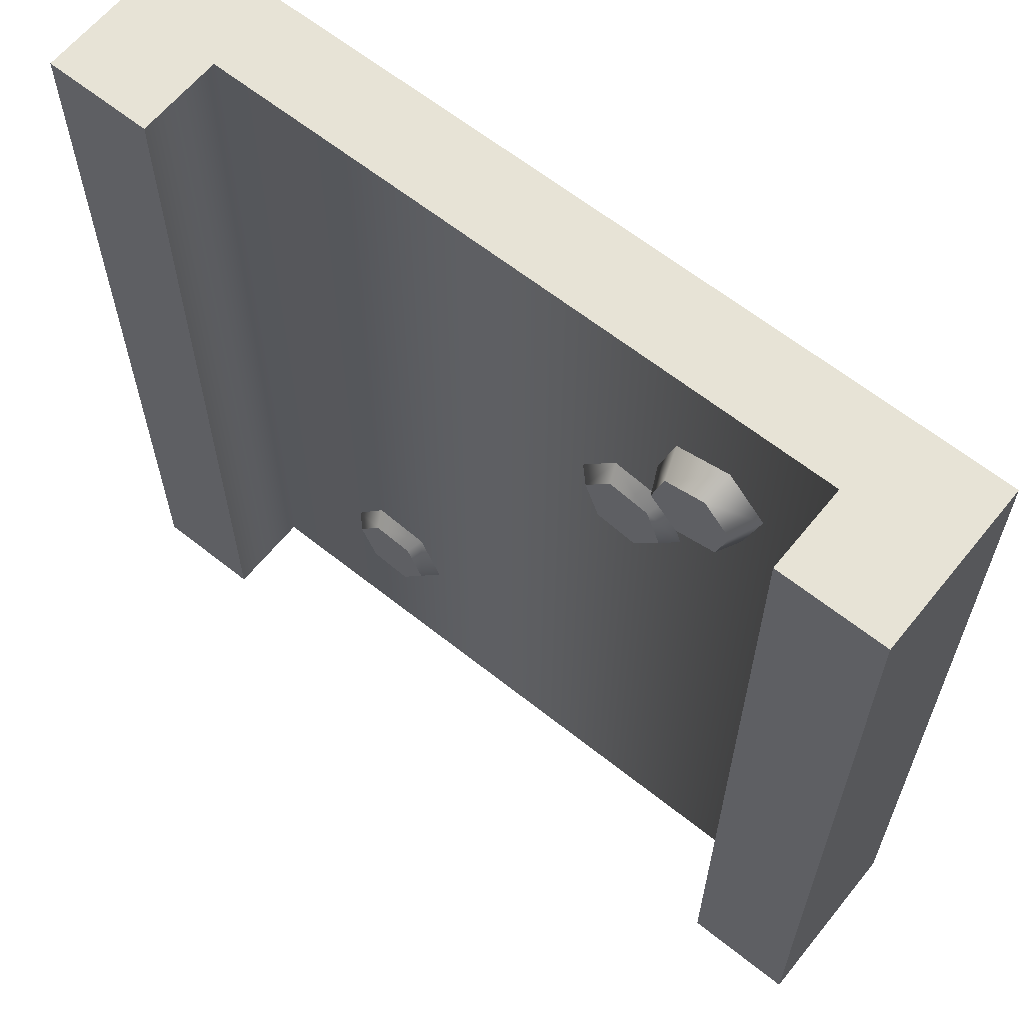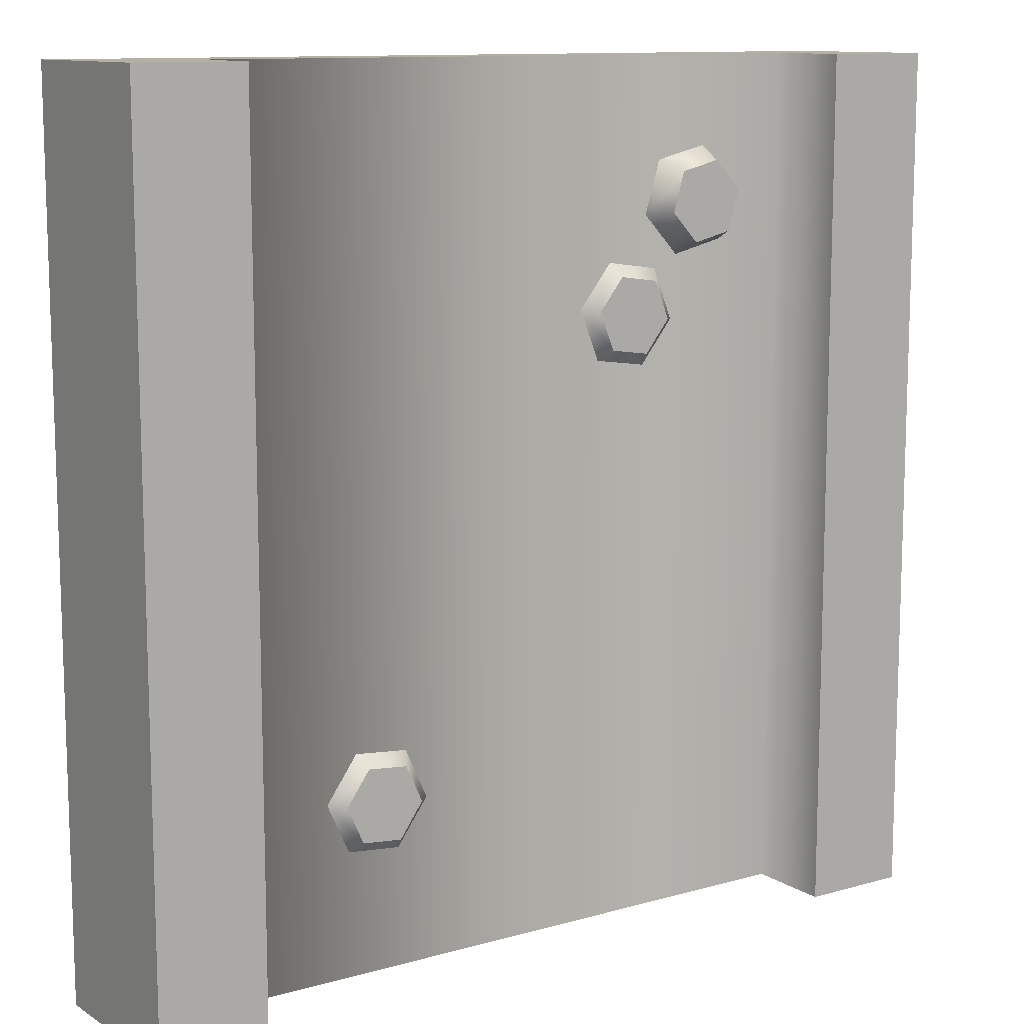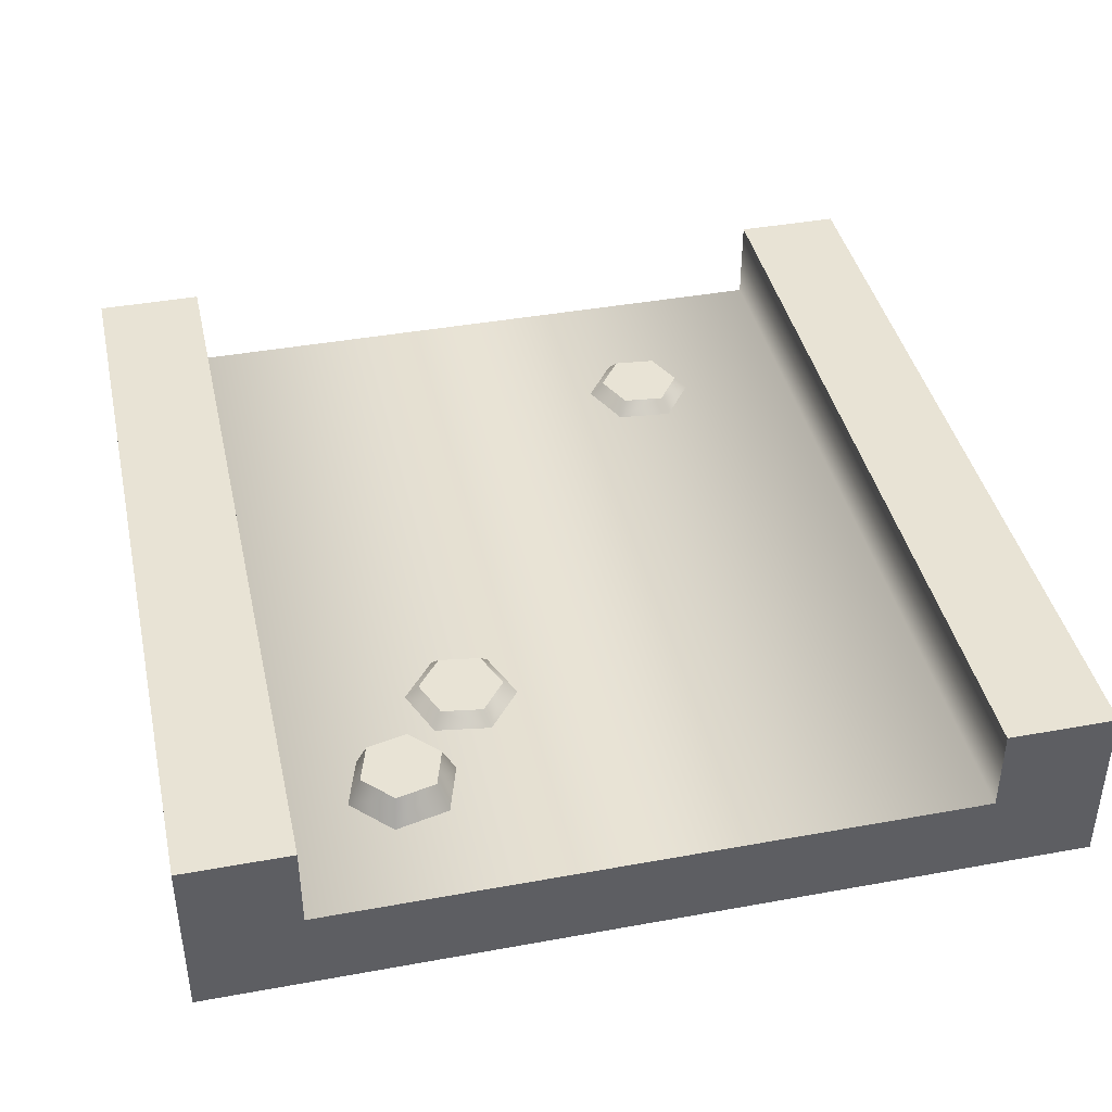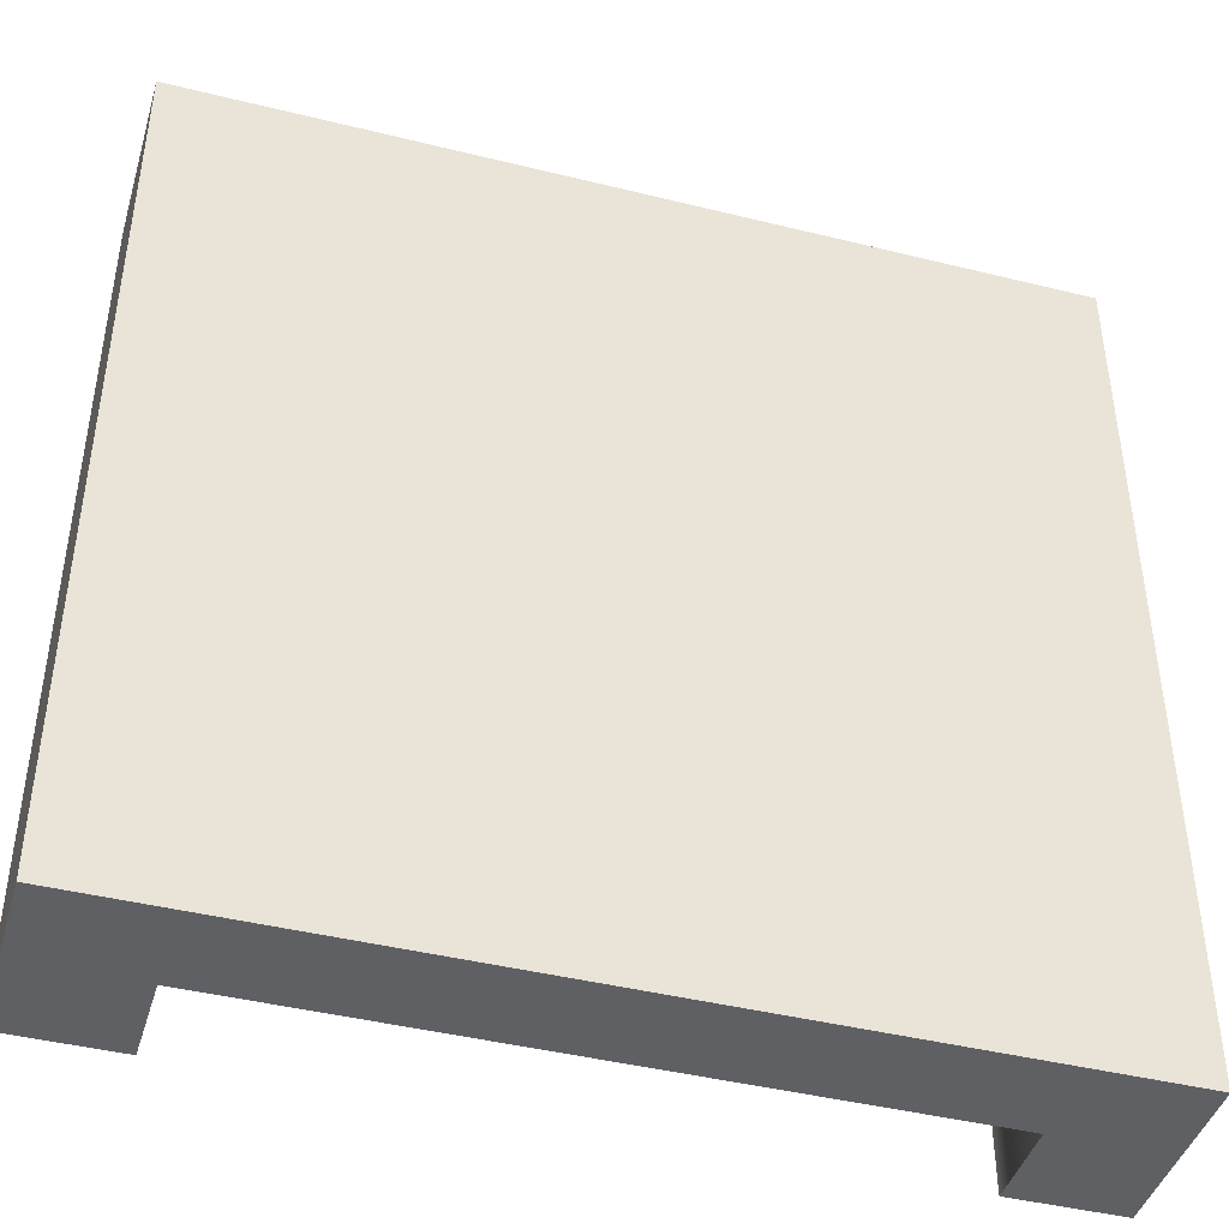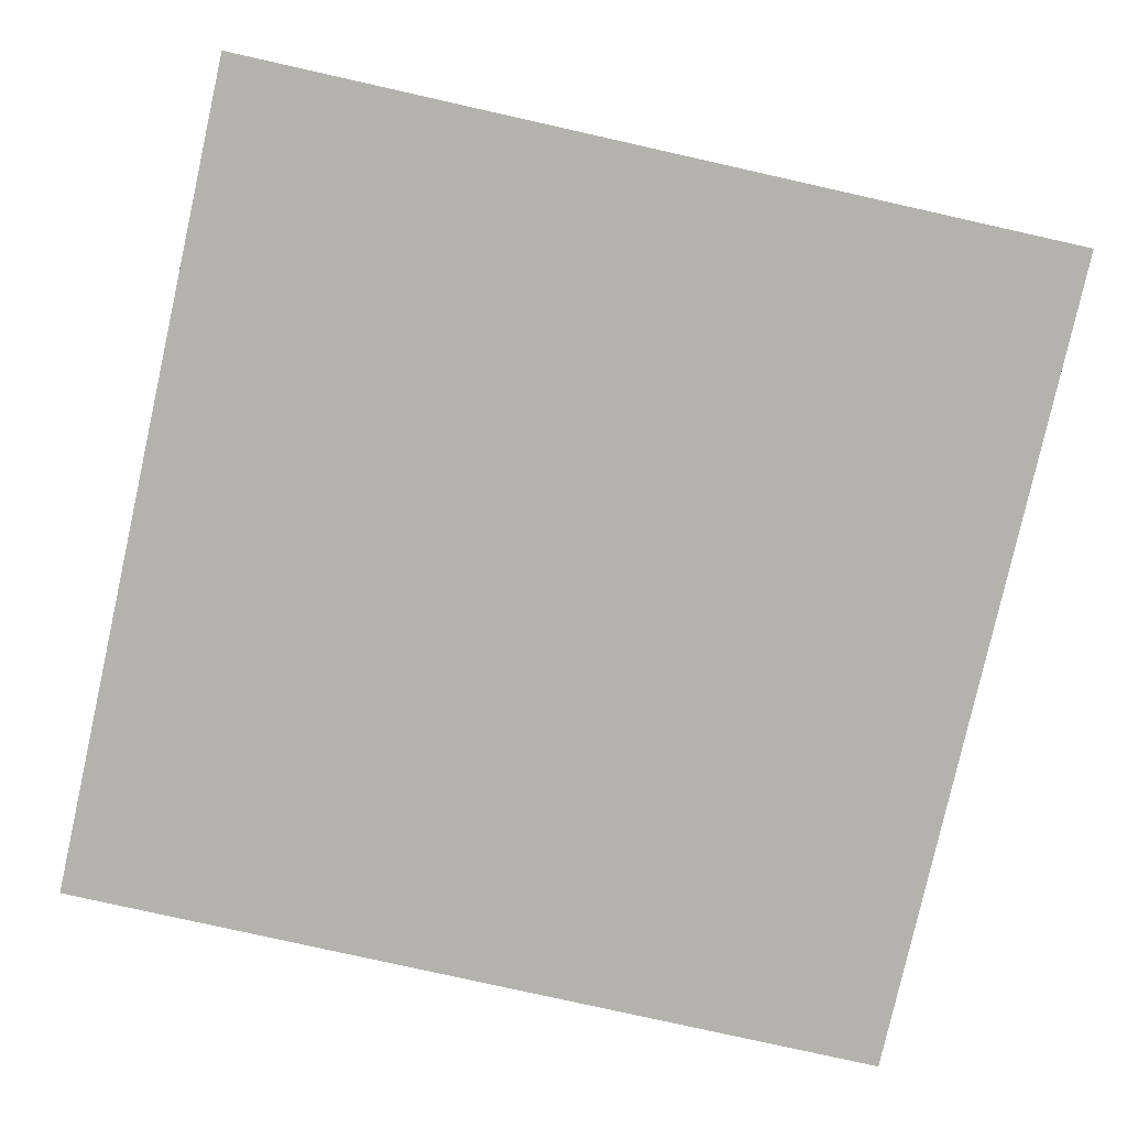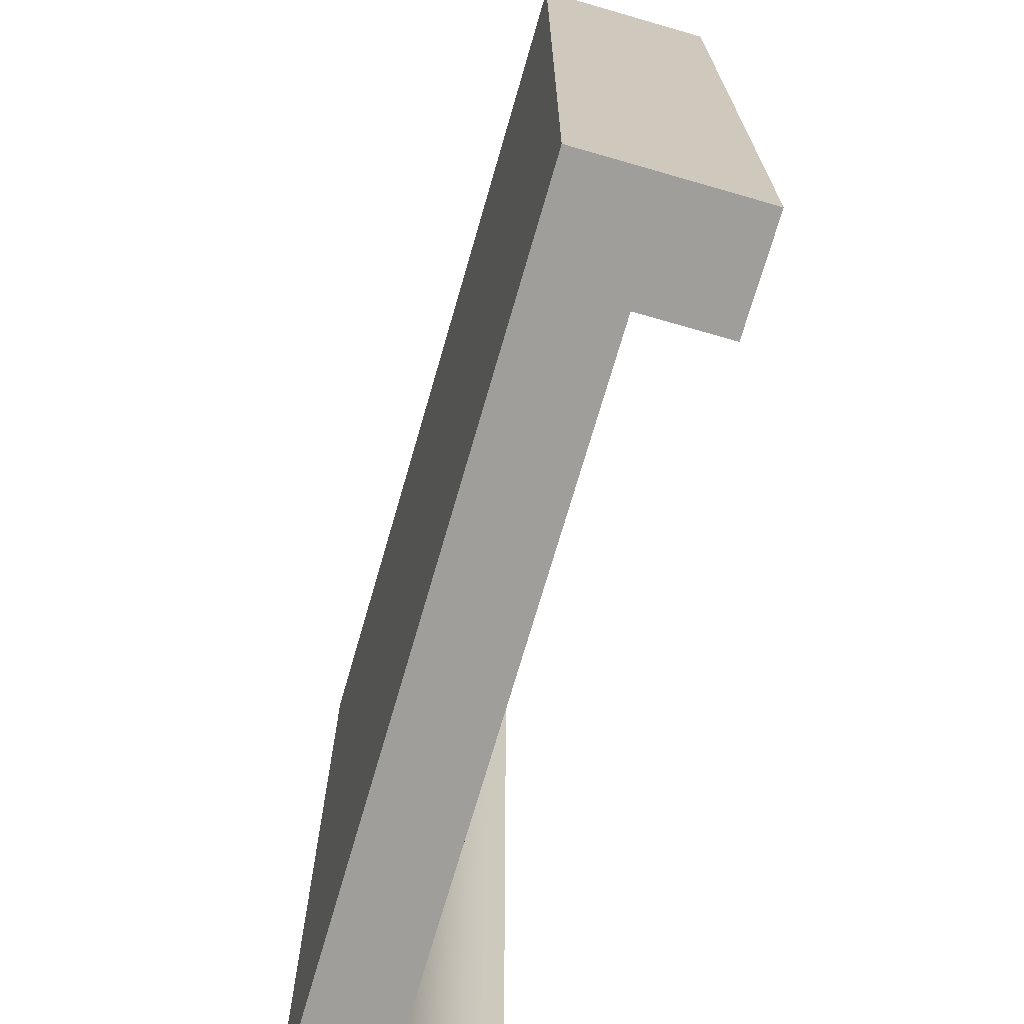
<metadata>
{"format":"obj","ext":"obj","renderer":"f3d","projection":"perspective","resolution":1024,"background":"white","views":[{"elev":62.7,"azim":-141.1,"up":"+Z"},{"elev":11.4,"azim":145.5,"up":"+Z"},{"elev":41.0,"azim":-12.5,"up":"+Y"},{"elev":-43.3,"azim":-16.3,"up":"+Z"},{"elev":-79.5,"azim":-102.6,"up":"+Y"},{"elev":-70.8,"azim":73.9,"up":"+Z"}]}
</metadata>
<code>
g snow-tile-straight
v 0.5 0 0.5 1 1 1
v 0.5 0 -0.5 1 1 1
v -0.5 0 0.5 1 1 1
v -0.5 0 -0.5 1 1 1
v 0.375 0.2 0.5 1 1 1
v 0.5 0.2 0.5 1 1 1
v 0.375 0.1 0.5 1 1 1
v -0.375 0.1 0.5 1 1 1
v -0.5 0.2 0.5 1 1 1
v -0.375 0.2 0.5 1 1 1
v -0.5 0.2 -0.5 1 1 1
v -0.375 0.2 -0.5 1 1 1
v -0.375 0.1 -0.5 1 1 1
v 0.375 0.1 -0.5 1 1 1
v 0.5 0.2 -0.5 1 1 1
v 0.375 0.2 -0.5 1 1 1
v -0.375 0.1 -0.5 1 1 1
v -0.375 0.1 0.5 1 1 1
v 0.375 0.1 0.5 1 1 1
v 0.375 0.1 -0.5 1 1 1
v -0.2921 0.132 0.3473 1 1 1
v -0.2782 0.132 0.3014 1 1 1
v -0.2593 0.132 0.3822 1 1 1
v -0.2126 0.132 0.3713 1 1 1
v -0.2316 0.132 0.2905 1 1 1
v -0.1988 0.132 0.3254 1 1 1
v -0.3077 0.1 0.3509 1 1 1
v -0.2892 0.1 0.2897 1 1 1
v -0.2017 0.1 0.3829 1 1 1
v -0.1832 0.1 0.3218 1 1 1
v -0.2639 0.1 0.3975 1 1 1
v -0.227 0.1 0.2752 1 1 1
v -0.1393 0.116 0.2552 1 1 1
v -0.1867 0.116 0.2482 1 1 1
v -0.1095 0.116 0.2177 1 1 1
v -0.1271 0.116 0.1731 1 1 1
v -0.2043 0.116 0.2036 1 1 1
v -0.1745 0.116 0.1661 1 1 1
v -0.1334 0.1 0.2701 1 1 1
v -0.1966 0.1 0.2607 1 1 1
v -0.1171 0.1 0.1606 1 1 1
v -0.1803 0.1 0.1512 1 1 1
v -0.09367 0.1 0.22 1 1 1
v -0.2201 0.1 0.2013 1 1 1
v 0.227 0.116 -0.2988 1 1 1
v 0.1991 0.116 -0.2598 1 1 1
v 0.2072 0.116 -0.3425 1 1 1
v 0.1595 0.116 -0.3471 1 1 1
v 0.1514 0.116 -0.2645 1 1 1
v 0.1316 0.116 -0.3081 1 1 1
v 0.2429 0.1 -0.2973 1 1 1
v 0.2057 0.1 -0.2453 1 1 1
v 0.1529 0.1 -0.3617 1 1 1
v 0.1157 0.1 -0.3097 1 1 1
v 0.2165 0.1 -0.3554 1 1 1
v 0.1421 0.1 -0.2515 1 1 1
f 3 2 1
f 2 3 4
f 1 2 3
f 4 3 2
f 7 6 5
f 7 1 6
f 1 7 3
f 8 3 7
f 3 8 9
f 9 8 10
f 5 6 7
f 6 1 7
f 3 7 1
f 7 3 8
f 9 8 3
f 10 8 9
f 3 11 4
f 11 3 9
f 4 11 3
f 9 3 11
f 13 11 12
f 13 4 11
f 4 13 2
f 14 2 13
f 2 14 15
f 15 14 16
f 12 11 13
f 11 4 13
f 2 13 4
f 13 2 14
f 15 14 2
f 16 14 15
f 6 2 15
f 2 6 1
f 15 2 6
f 1 6 2
f 12 9 10
f 9 12 11
f 10 9 12
f 11 12 9
f 15 5 6
f 5 15 16
f 6 5 15
f 16 15 5
f 10 17 12
f 17 10 18
f 12 17 10
f 18 10 17
f 20 18 19
f 18 20 17
f 19 18 20
f 17 20 18
f 19 16 20
f 16 19 5
f 20 16 19
f 5 19 16
f 23 22 21
f 22 23 24
f 22 24 25
f 25 24 26
f 21 22 23
f 24 23 22
f 25 24 22
f 26 24 25
f 22 27 21
f 27 22 28
f 21 27 22
f 28 22 27
f 30 24 29
f 24 30 26
f 29 24 30
f 26 30 24
f 23 27 31
f 27 23 21
f 31 27 23
f 21 23 27
f 32 26 30
f 26 32 25
f 30 26 32
f 25 32 26
f 22 32 28
f 32 22 25
f 28 32 22
f 25 22 32
f 24 31 29
f 31 24 23
f 29 31 24
f 23 24 31
f 35 34 33
f 34 35 36
f 34 36 37
f 37 36 38
f 33 34 35
f 36 35 34
f 37 36 34
f 38 36 37
f 34 39 33
f 39 34 40
f 33 39 34
f 40 34 39
f 42 36 41
f 36 42 38
f 41 36 42
f 38 42 36
f 35 39 43
f 39 35 33
f 43 39 35
f 33 35 39
f 44 38 42
f 38 44 37
f 42 38 44
f 37 44 38
f 34 44 40
f 44 34 37
f 40 44 34
f 37 34 44
f 36 43 41
f 43 36 35
f 41 43 36
f 35 36 43
f 47 46 45
f 46 47 48
f 46 48 49
f 49 48 50
f 45 46 47
f 48 47 46
f 49 48 46
f 50 48 49
f 46 51 45
f 51 46 52
f 45 51 46
f 52 46 51
f 54 48 53
f 48 54 50
f 53 48 54
f 50 54 48
f 47 51 55
f 51 47 45
f 55 51 47
f 45 47 51
f 56 50 54
f 50 56 49
f 54 50 56
f 49 56 50
f 46 56 52
f 56 46 49
f 52 56 46
f 49 46 56
f 48 55 53
f 55 48 47
f 53 55 48
f 47 48 55
g snow-tile-straight
f 3 2 1
f 2 3 4
f 1 2 3
f 4 3 2
f 7 6 5
f 7 1 6
f 1 7 3
f 8 3 7
f 3 8 9
f 9 8 10
f 5 6 7
f 6 1 7
f 3 7 1
f 7 3 8
f 9 8 3
f 10 8 9
f 3 11 4
f 11 3 9
f 4 11 3
f 9 3 11
f 13 11 12
f 13 4 11
f 4 13 2
f 14 2 13
f 2 14 15
f 15 14 16
f 12 11 13
f 11 4 13
f 2 13 4
f 13 2 14
f 15 14 2
f 16 14 15
f 6 2 15
f 2 6 1
f 15 2 6
f 1 6 2
f 12 9 10
f 9 12 11
f 10 9 12
f 11 12 9
f 15 5 6
f 5 15 16
f 6 5 15
f 16 15 5
f 10 17 12
f 17 10 18
f 12 17 10
f 18 10 17
f 20 18 19
f 18 20 17
f 19 18 20
f 17 20 18
f 19 16 20
f 16 19 5
f 20 16 19
f 5 19 16
f 23 22 21
f 22 23 24
f 22 24 25
f 25 24 26
f 21 22 23
f 24 23 22
f 25 24 22
f 26 24 25
f 22 27 21
f 27 22 28
f 21 27 22
f 28 22 27
f 30 24 29
f 24 30 26
f 29 24 30
f 26 30 24
f 23 27 31
f 27 23 21
f 31 27 23
f 21 23 27
f 32 26 30
f 26 32 25
f 30 26 32
f 25 32 26
f 22 32 28
f 32 22 25
f 28 32 22
f 25 22 32
f 24 31 29
f 31 24 23
f 29 31 24
f 23 24 31
f 35 34 33
f 34 35 36
f 34 36 37
f 37 36 38
f 33 34 35
f 36 35 34
f 37 36 34
f 38 36 37
f 34 39 33
f 39 34 40
f 33 39 34
f 40 34 39
f 42 36 41
f 36 42 38
f 41 36 42
f 38 42 36
f 35 39 43
f 39 35 33
f 43 39 35
f 33 35 39
f 44 38 42
f 38 44 37
f 42 38 44
f 37 44 38
f 34 44 40
f 44 34 37
f 40 44 34
f 37 34 44
f 36 43 41
f 43 36 35
f 41 43 36
f 35 36 43
f 47 46 45
f 46 47 48
f 46 48 49
f 49 48 50
f 45 46 47
f 48 47 46
f 49 48 46
f 50 48 49
f 46 51 45
f 51 46 52
f 45 51 46
f 52 46 51
f 54 48 53
f 48 54 50
f 53 48 54
f 50 54 48
f 47 51 55
f 51 47 45
f 55 51 47
f 45 47 51
f 56 50 54
f 50 56 49
f 54 50 56
f 49 56 50
f 46 56 52
f 56 46 49
f 52 56 46
f 49 46 56
f 48 55 53
f 55 48 47
f 53 55 48
f 47 48 55

</code>
